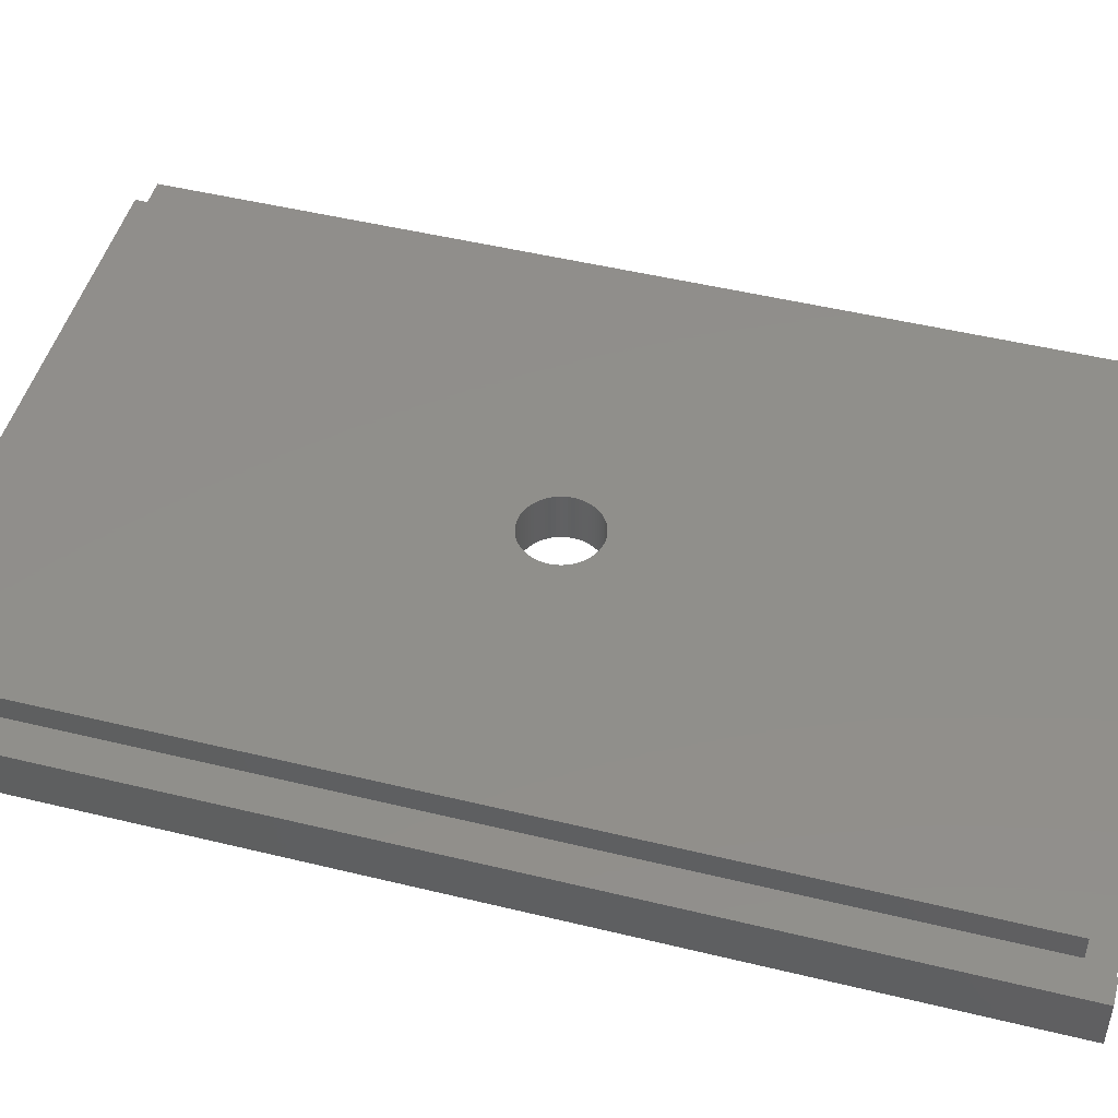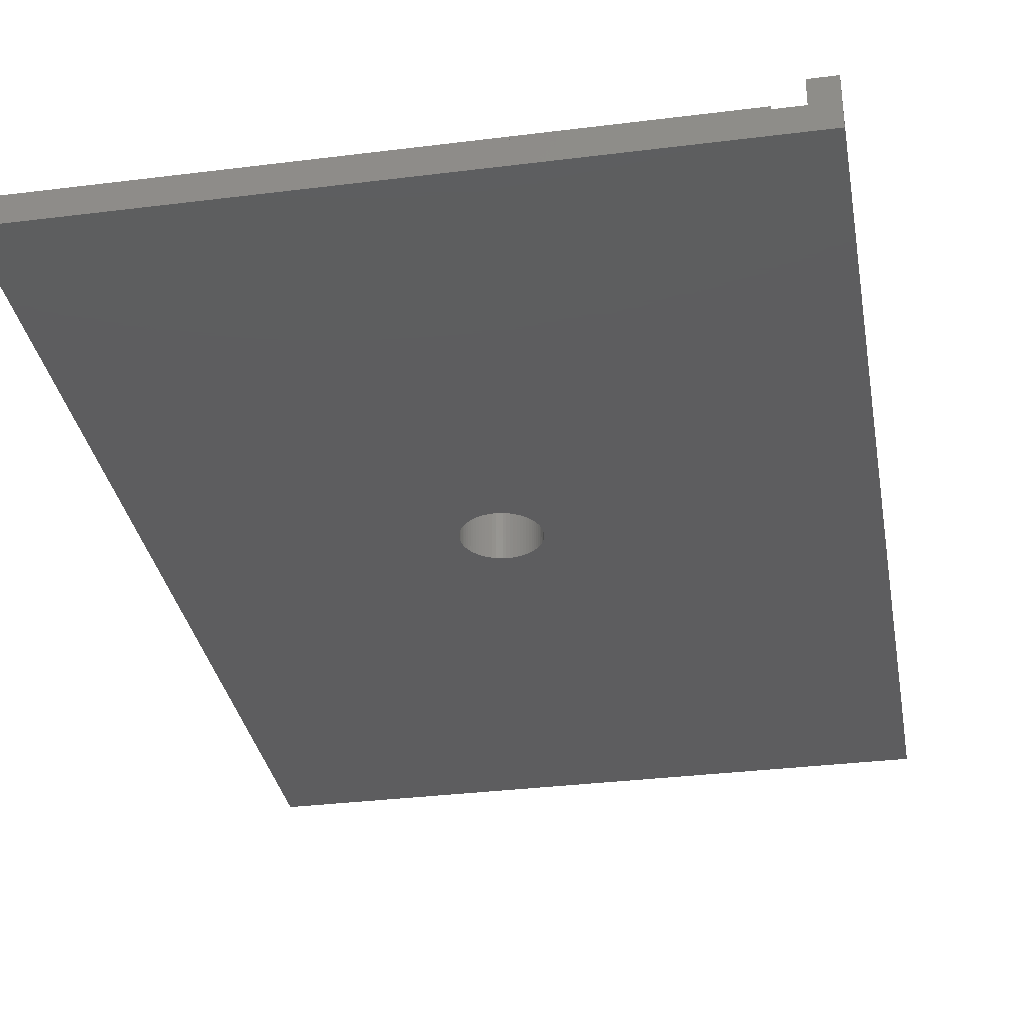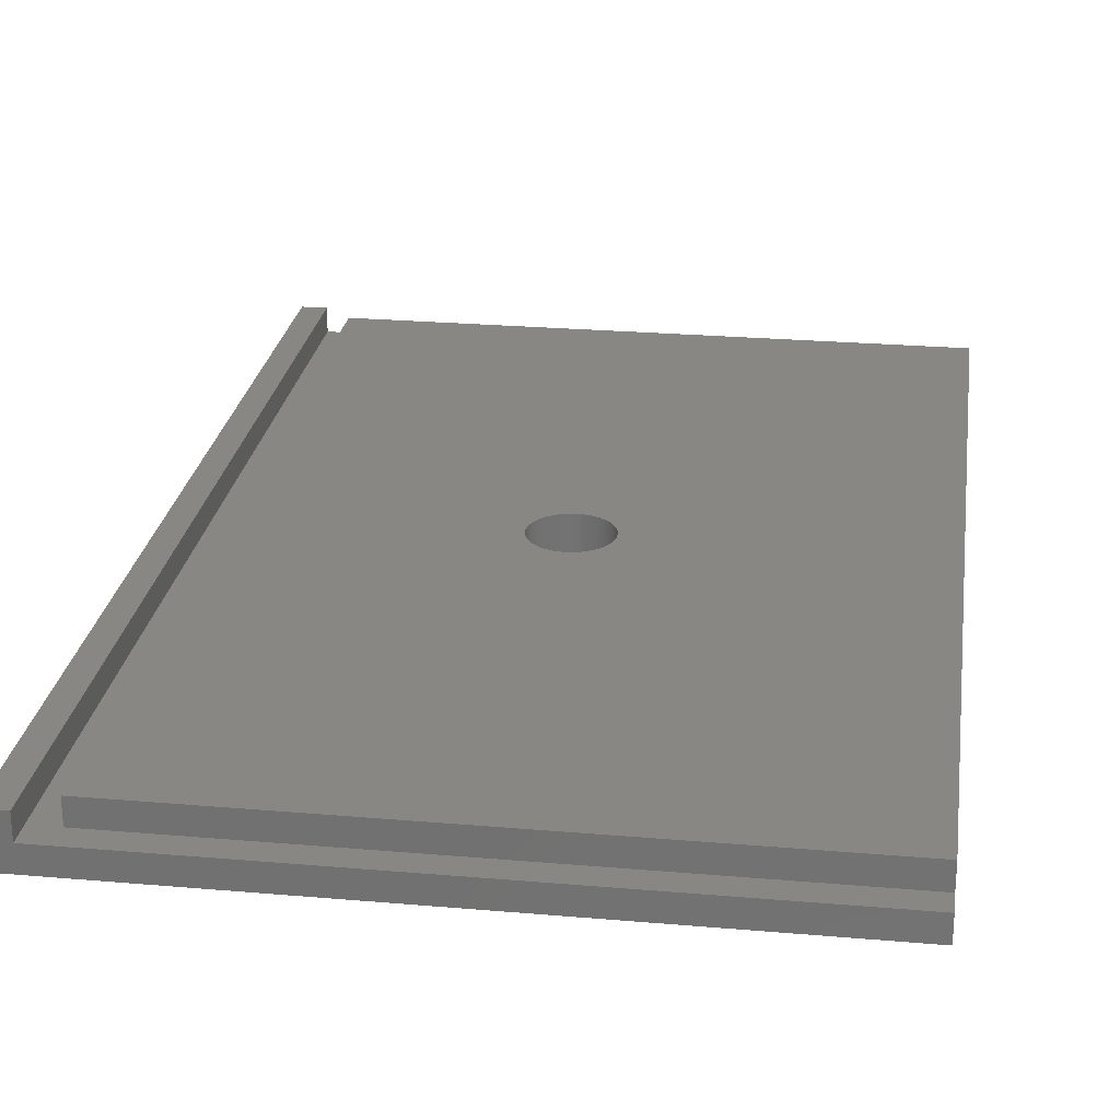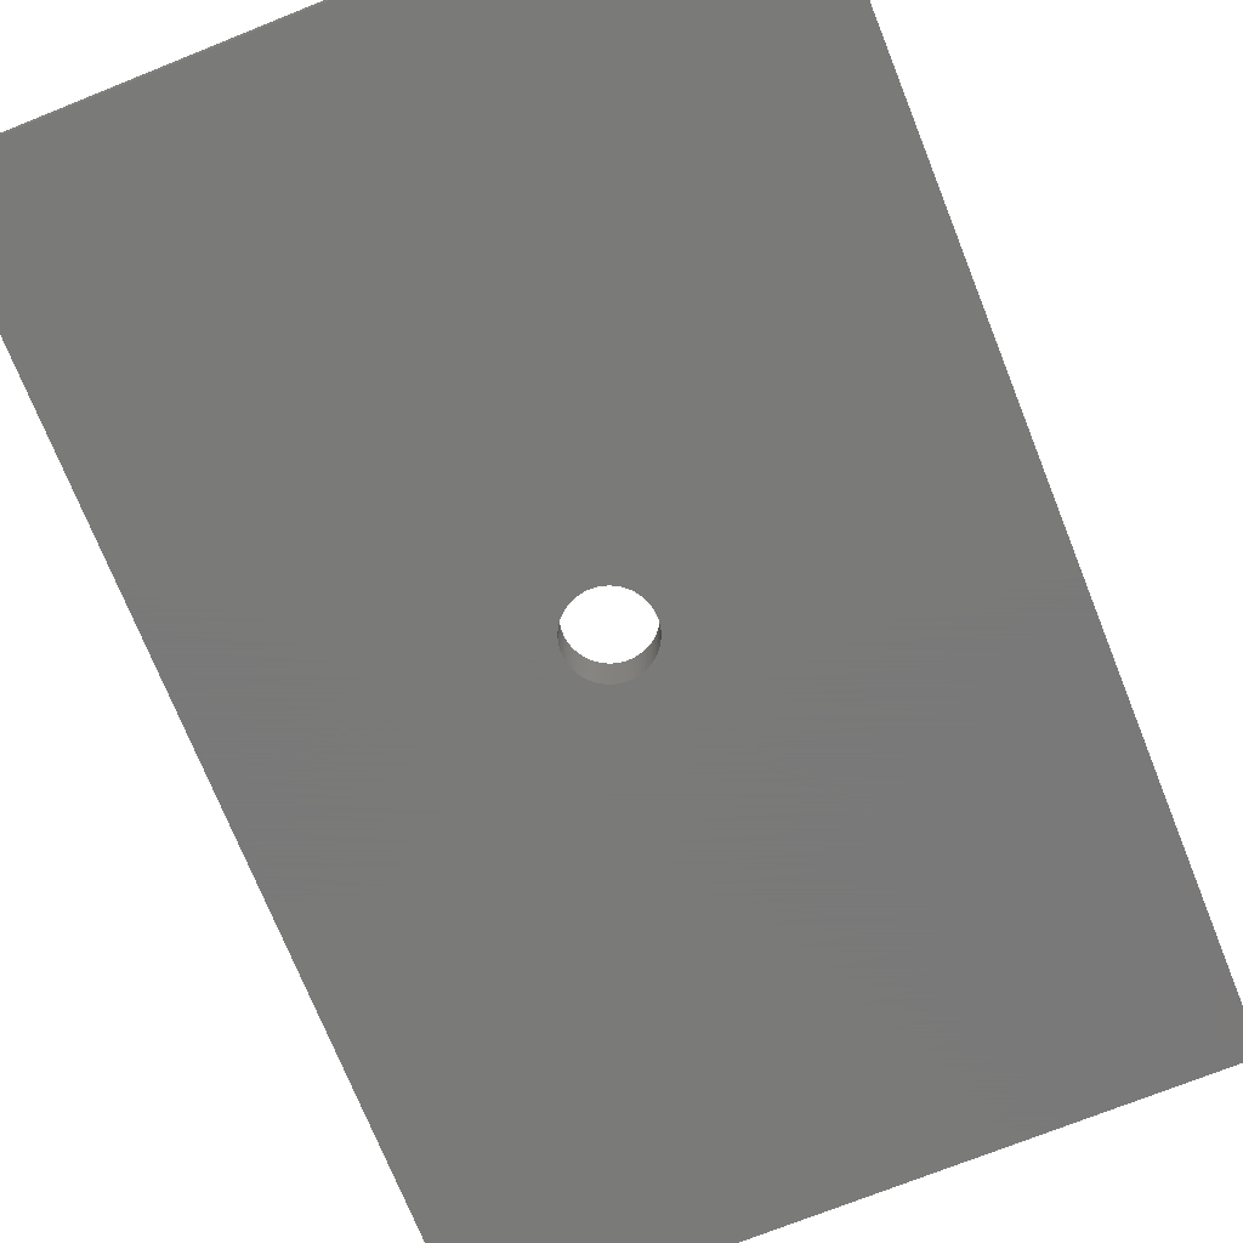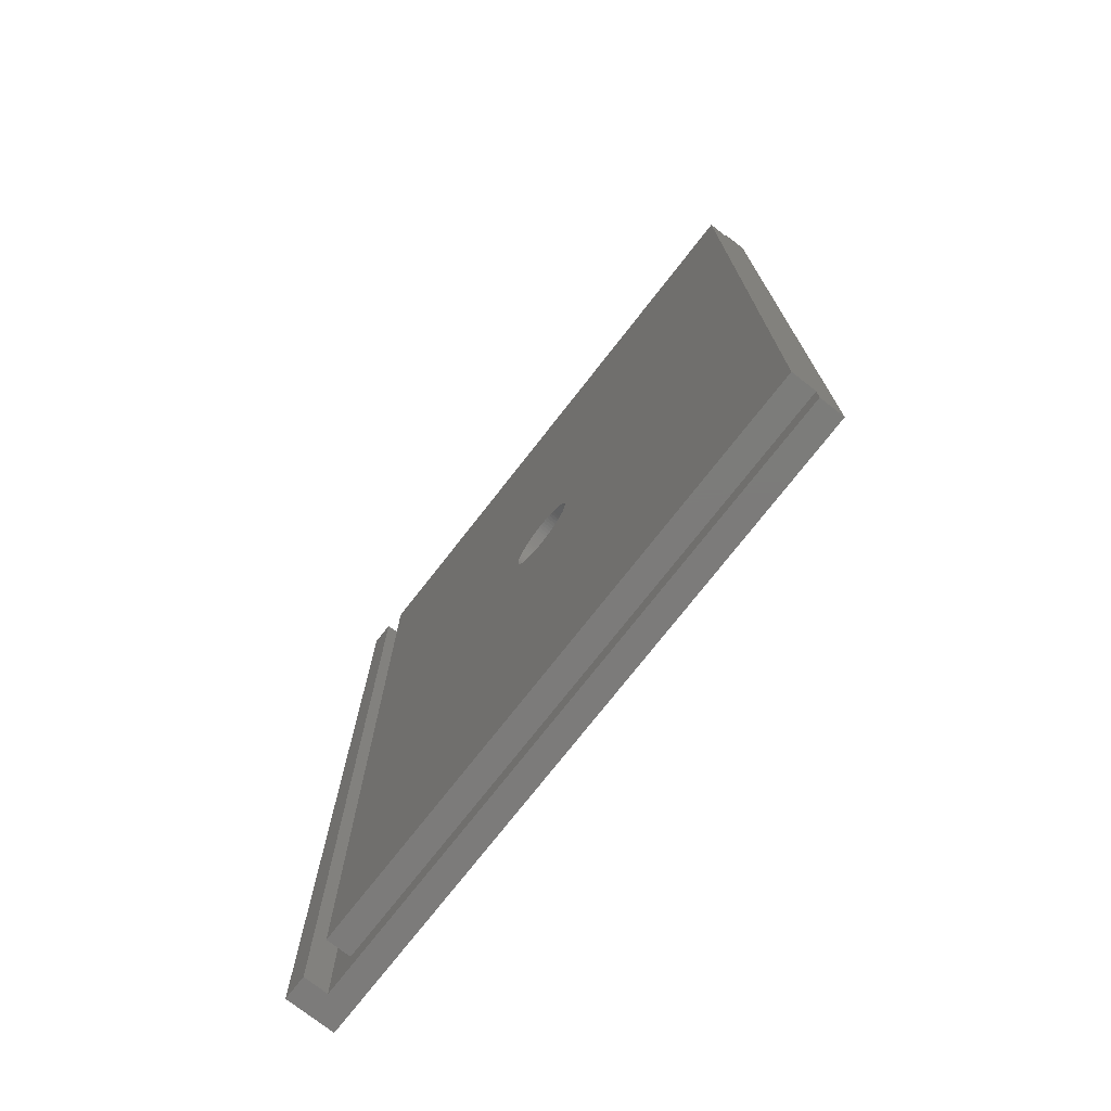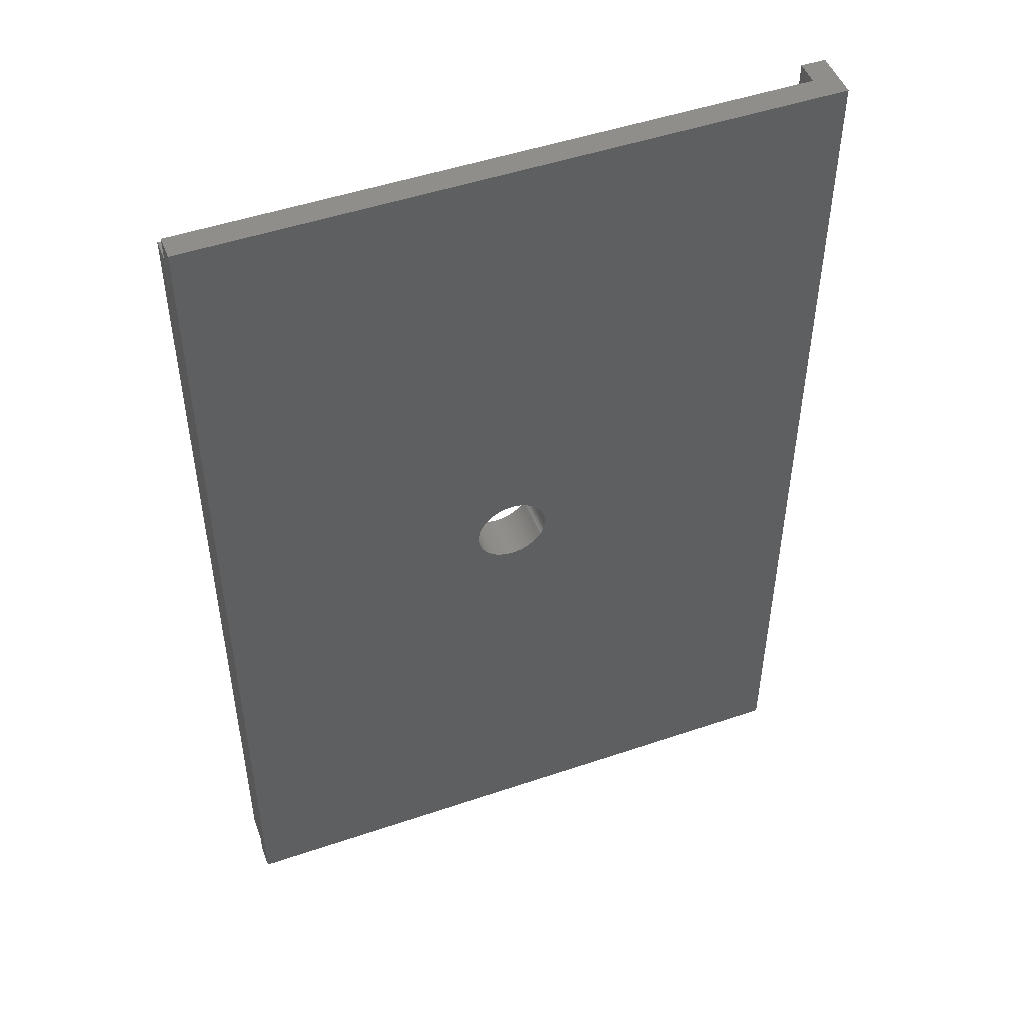
<metadata>
{"format":"stl","ext":"stl","renderer":"f3d","projection":"perspective","resolution":1024,"background":"white","views":[{"elev":48.2,"azim":-74.7,"up":"+Z"},{"elev":-32.7,"azim":-170.1,"up":"+Z"},{"elev":25.1,"azim":8.0,"up":"+Z"},{"elev":-72.7,"azim":-158.2,"up":"+Z"},{"elev":-75.0,"azim":52.0,"up":"+Y"},{"elev":49.1,"azim":159.4,"up":"+Y"}]}
</metadata>
<code>
# stl→obj: 174 verts, 348 faces
v -183 241.8 -3.886e-15
v -183 241.8 4
v -183.1 241.5 -3.886e-15
v -183.1 241.5 4
v -183 241.2 -3.886e-15
v -183 241.2 4
v -183 241 -3.886e-15
v -183 241 4
v -182.9 240.7 -3.886e-15
v -182.9 240.7 4
v -182.9 240.5 -3.886e-15
v -182.9 240.5 4
v -182.8 240.2 -3.886e-15
v -182.8 240.2 4
v -182.7 240 -3.886e-15
v -182.7 240 4
v -182.5 239.8 -3.886e-15
v -182.5 239.8 4
v -182.4 239.6 -3.886e-15
v -182.4 239.6 4
v -182.2 239.4 -3.886e-15
v -182.2 239.4 4
v -182 239.2 -3.886e-15
v -182 239.2 4
v -181.8 239 -3.886e-15
v -181.8 239 4
v -181.6 238.9 -3.886e-15
v -181.6 238.9 4
v -181.3 238.8 -3.886e-15
v -181.3 238.8 4
v -181.1 238.7 -3.886e-15
v -181.1 238.7 4
v -180.8 238.6 -3.886e-15
v -180.8 238.6 4
v -180.6 238.5 -3.886e-15
v -180.6 238.5 4
v -180.3 238.5 -3.886e-15
v -180.3 238.5 4
v -180.1 238.5 -3.886e-15
v -180.1 238.5 4
v -179.8 238.5 -3.886e-15
v -179.8 238.5 4
v -179.5 238.5 -3.886e-15
v -179.5 238.5 4
v -179.3 238.5 -3.886e-15
v -179.3 238.5 4
v -179 238.6 -3.886e-15
v -179 238.6 4
v -178.8 238.7 -3.886e-15
v -178.8 238.7 4
v -178.6 238.8 -3.886e-15
v -178.6 238.8 4
v -178.3 239 -3.886e-15
v -178.3 239 4
v -178.1 239.1 -3.886e-15
v -178.1 239.1 4
v -177.9 239.3 -3.886e-15
v -177.9 239.3 4
v -177.7 239.5 -3.886e-15
v -177.7 239.5 4
v -177.6 239.7 -3.886e-15
v -177.6 239.7 4
v -177.4 239.9 -3.886e-15
v -177.4 239.9 4
v -177.3 240.1 -3.886e-15
v -177.3 240.1 4
v -177.2 240.3 -3.886e-15
v -177.2 240.3 4
v -177.1 240.6 -3.886e-15
v -177.1 240.6 4
v -177 240.8 -3.886e-15
v -177 240.8 4
v -177 241.1 -3.886e-15
v -177 241.1 4
v -177 241.4 -3.886e-15
v -177 241.4 4
v -177 241.6 -3.886e-15
v -177 241.6 4
v -177 241.9 -3.886e-15
v -177 241.9 4
v -177 242.2 -3.886e-15
v -177 242.2 4
v -177.1 242.4 -3.886e-15
v -177.1 242.4 4
v -177.2 242.7 -3.886e-15
v -177.2 242.7 4
v -177.3 242.9 -3.886e-15
v -177.3 242.9 4
v -177.4 243.1 -3.886e-15
v -177.4 243.1 4
v -177.6 243.3 -3.886e-15
v -177.6 243.3 4
v -177.7 243.5 -3.886e-15
v -177.7 243.5 4
v -177.9 243.7 -3.886e-15
v -177.9 243.7 4
v -178.1 243.9 -3.886e-15
v -178.1 243.9 4
v -178.3 244 -3.886e-15
v -178.3 244 4
v -178.6 244.2 -3.886e-15
v -178.6 244.2 4
v -178.8 244.3 -3.886e-15
v -178.8 244.3 4
v -179 244.4 -3.886e-15
v -179 244.4 4
v -179.3 244.5 -3.886e-15
v -179.3 244.5 4
v -179.5 244.5 -3.886e-15
v -179.5 244.5 4
v -179.8 244.5 -3.886e-15
v -179.8 244.5 4
v -180.1 244.5 -3.886e-15
v -180.1 244.5 4
v -180.3 244.5 -3.886e-15
v -180.3 244.5 4
v -180.6 244.5 -3.886e-15
v -180.6 244.5 4
v -180.8 244.4 -3.886e-15
v -180.8 244.4 4
v -181.1 244.3 -3.886e-15
v -181.1 244.3 4
v -181.3 244.2 -3.886e-15
v -181.3 244.2 4
v -181.6 244.1 -3.886e-15
v -181.6 244.1 4
v -181.8 244 -3.886e-15
v -181.8 244 4
v -182 243.8 -3.886e-15
v -182 243.8 4
v -182.2 243.6 -3.886e-15
v -182.2 243.6 4
v -182.4 243.4 -3.886e-15
v -182.4 243.4 4
v -182.5 243.2 -3.886e-15
v -182.5 243.2 4
v -182.7 243 -3.886e-15
v -182.7 243 4
v -182.8 242.8 -3.886e-15
v -182.8 242.8 4
v -182.9 242.5 -3.886e-15
v -182.9 242.5 4
v -182.9 242.3 -3.886e-15
v -182.9 242.3 4
v -183 242 -3.886e-15
v -183 242 4
v -205.1 201.4 2
v -205.1 241.4 2
v -205.1 201.4 4
v -205.1 241.4 4
v -205.1 281.4 2
v -205.1 281.4 4
v -207.1 281.4 -4.441e-15
v -207.1 241.4 -3.331e-15
v -207.1 281.4 4
v -207.1 241.4 4
v -207.1 201.4 -3.331e-15
v -207.1 201.4 4
v -154.4 201.4 3.342e-16
v -154.4 241.4 -3.886e-15
v -154.4 281.4 -1.332e-14
v -154.4 201.4 2
v -202.9 279.4 4
v -154.4 279.4 4
v -202.9 279.4 2
v -154.4 279.4 2
v -154.4 203.4 4
v -202.9 203.4 4
v -154.4 203.4 2
v -202.9 203.4 2
v -202.9 241.4 4
v -202.9 241.4 2
v -154.4 241.4 4
v -154.4 281.4 2
f 1 2 3
f 3 2 4
f 3 4 5
f 5 4 6
f 5 6 7
f 7 6 8
f 7 8 9
f 9 8 10
f 9 10 11
f 11 10 12
f 11 12 13
f 13 12 14
f 13 14 15
f 15 14 16
f 15 16 17
f 17 16 18
f 17 18 19
f 19 18 20
f 19 20 21
f 21 20 22
f 21 22 23
f 23 22 24
f 23 24 25
f 25 24 26
f 25 26 27
f 27 26 28
f 27 28 29
f 29 28 30
f 29 30 31
f 31 30 32
f 31 32 33
f 33 32 34
f 33 34 35
f 35 34 36
f 35 36 37
f 37 36 38
f 37 38 39
f 39 38 40
f 39 40 41
f 41 40 42
f 41 42 43
f 43 42 44
f 43 44 45
f 45 44 46
f 45 46 47
f 47 46 48
f 47 48 49
f 49 48 50
f 49 50 51
f 51 50 52
f 51 52 53
f 53 52 54
f 53 54 55
f 55 54 56
f 55 56 57
f 57 56 58
f 57 58 59
f 59 58 60
f 59 60 61
f 61 60 62
f 61 62 63
f 63 62 64
f 63 64 65
f 65 64 66
f 65 66 67
f 67 66 68
f 67 68 69
f 69 68 70
f 69 70 71
f 71 70 72
f 71 72 73
f 73 72 74
f 73 74 75
f 75 74 76
f 75 76 77
f 77 76 78
f 77 78 79
f 79 78 80
f 79 80 81
f 81 80 82
f 81 82 83
f 83 82 84
f 83 84 85
f 85 84 86
f 85 86 87
f 87 86 88
f 87 88 89
f 89 88 90
f 89 90 91
f 91 90 92
f 91 92 93
f 93 92 94
f 93 94 95
f 95 94 96
f 95 96 97
f 97 96 98
f 97 98 99
f 99 98 100
f 99 100 101
f 101 100 102
f 101 102 103
f 103 102 104
f 103 104 105
f 105 104 106
f 105 106 107
f 107 106 108
f 107 108 109
f 109 108 110
f 109 110 111
f 111 110 112
f 111 112 113
f 113 112 114
f 113 114 115
f 115 114 116
f 115 116 117
f 117 116 118
f 117 118 119
f 119 118 120
f 119 120 121
f 121 120 122
f 121 122 123
f 123 122 124
f 123 124 125
f 125 124 126
f 125 126 127
f 127 126 128
f 127 128 129
f 129 128 130
f 129 130 131
f 131 130 132
f 131 132 133
f 133 132 134
f 133 134 135
f 135 134 136
f 135 136 137
f 137 136 138
f 137 138 139
f 139 138 140
f 139 140 141
f 141 140 142
f 141 142 143
f 143 142 144
f 143 144 145
f 145 144 146
f 145 146 1
f 1 146 2
f 147 148 149
f 149 148 150
f 150 148 151
f 150 151 152
f 153 154 155
f 155 154 156
f 156 154 157
f 156 157 158
f 149 150 158
f 158 150 156
f 156 150 152
f 156 152 155
f 1 3 154
f 154 3 5
f 154 5 7
f 7 9 154
f 154 9 11
f 154 11 13
f 13 15 154
f 154 15 17
f 154 17 19
f 19 21 154
f 154 21 23
f 154 23 25
f 25 27 154
f 154 27 29
f 154 29 157
f 157 29 31
f 157 31 33
f 33 35 157
f 157 35 37
f 157 37 39
f 157 39 159
f 159 39 41
f 159 41 43
f 43 45 159
f 159 45 47
f 159 47 49
f 49 51 159
f 159 51 160
f 160 51 53
f 160 53 55
f 55 57 160
f 160 57 59
f 160 59 61
f 61 63 160
f 160 63 65
f 160 65 67
f 67 69 160
f 160 69 71
f 160 71 73
f 73 75 160
f 160 75 77
f 160 77 79
f 79 81 160
f 160 81 83
f 160 83 85
f 85 87 160
f 160 87 89
f 160 89 91
f 91 93 160
f 160 93 95
f 160 95 97
f 97 99 160
f 160 99 101
f 160 101 161
f 161 101 103
f 161 103 105
f 105 107 161
f 161 107 109
f 161 109 111
f 111 113 161
f 161 113 153
f 153 113 115
f 153 115 117
f 117 119 153
f 153 119 121
f 153 121 123
f 123 125 153
f 153 125 154
f 154 125 127
f 154 127 129
f 129 131 154
f 154 131 133
f 154 133 135
f 135 137 154
f 154 137 139
f 154 139 141
f 141 143 154
f 154 143 145
f 154 145 1
f 162 147 159
f 159 147 157
f 157 147 158
f 158 147 149
f 163 164 165
f 165 164 166
f 167 168 169
f 169 168 170
f 168 171 170
f 170 171 172
f 172 171 163
f 172 163 165
f 6 4 171
f 171 4 2
f 171 2 146
f 146 144 171
f 171 144 142
f 171 142 140
f 140 138 171
f 171 138 136
f 171 136 134
f 134 132 171
f 171 132 130
f 171 130 128
f 128 126 171
f 171 126 163
f 163 126 124
f 163 124 122
f 122 120 163
f 163 120 118
f 163 118 116
f 116 114 163
f 163 114 112
f 163 112 164
f 164 112 110
f 164 110 108
f 108 106 164
f 164 106 104
f 164 104 102
f 164 102 173
f 173 102 100
f 173 100 98
f 98 96 173
f 173 96 94
f 173 94 92
f 92 90 173
f 173 90 88
f 173 88 86
f 86 84 173
f 173 84 82
f 173 82 80
f 80 78 173
f 173 78 76
f 173 76 74
f 74 72 173
f 173 72 70
f 173 70 68
f 68 66 173
f 173 66 64
f 173 64 62
f 62 60 173
f 173 60 58
f 173 58 56
f 56 54 173
f 173 54 52
f 173 52 167
f 167 52 50
f 167 50 48
f 48 46 167
f 167 46 44
f 167 44 42
f 167 42 168
f 168 42 40
f 168 40 38
f 38 36 168
f 168 36 34
f 168 34 32
f 32 30 168
f 168 30 171
f 171 30 28
f 171 28 26
f 26 24 171
f 171 24 22
f 171 22 20
f 20 18 171
f 171 18 16
f 171 16 14
f 14 12 171
f 171 12 10
f 171 10 8
f 8 6 171
f 174 161 151
f 151 161 153
f 151 153 155
f 155 152 151
f 174 166 161
f 161 166 160
f 160 166 173
f 160 173 169
f 169 173 167
f 166 164 173
f 162 159 169
f 169 159 160
f 174 151 165
f 165 151 148
f 165 148 172
f 172 148 170
f 170 148 147
f 170 147 162
f 162 169 170
f 165 166 174

</code>
